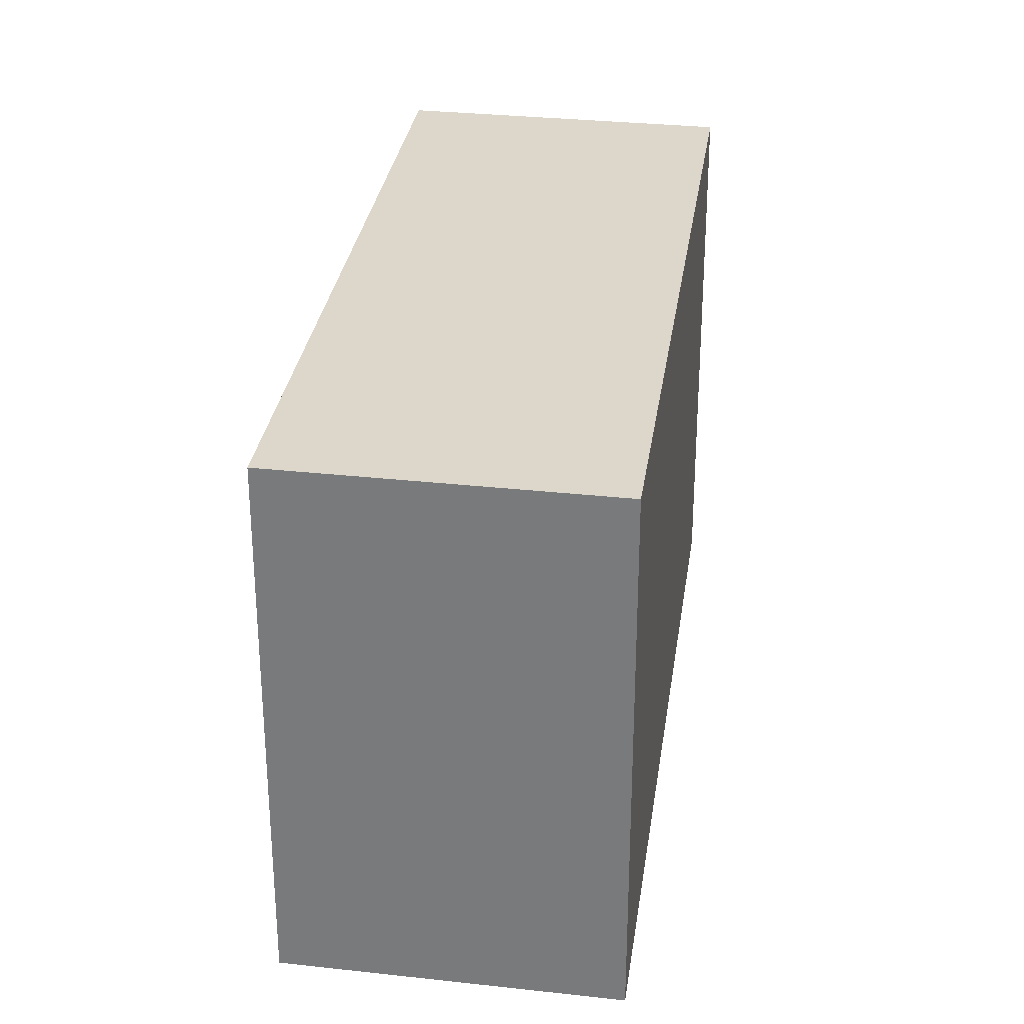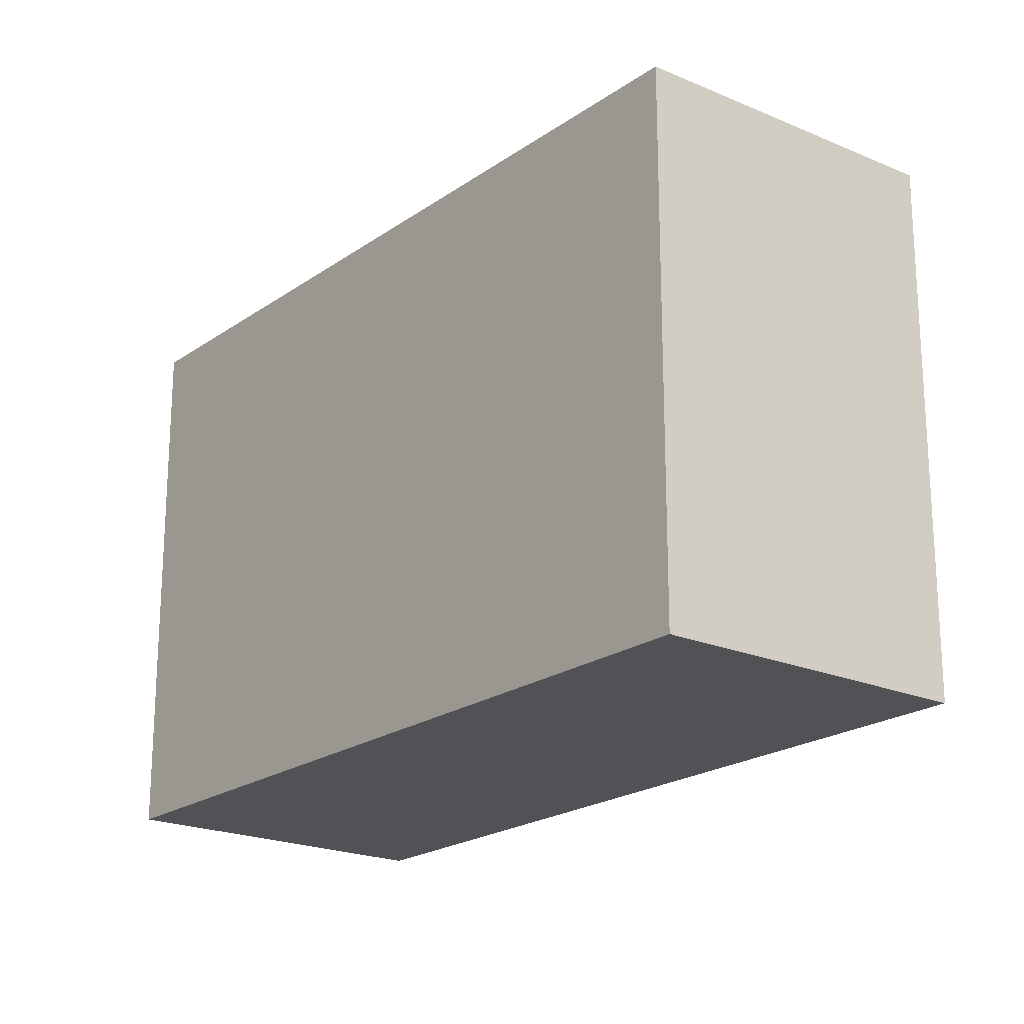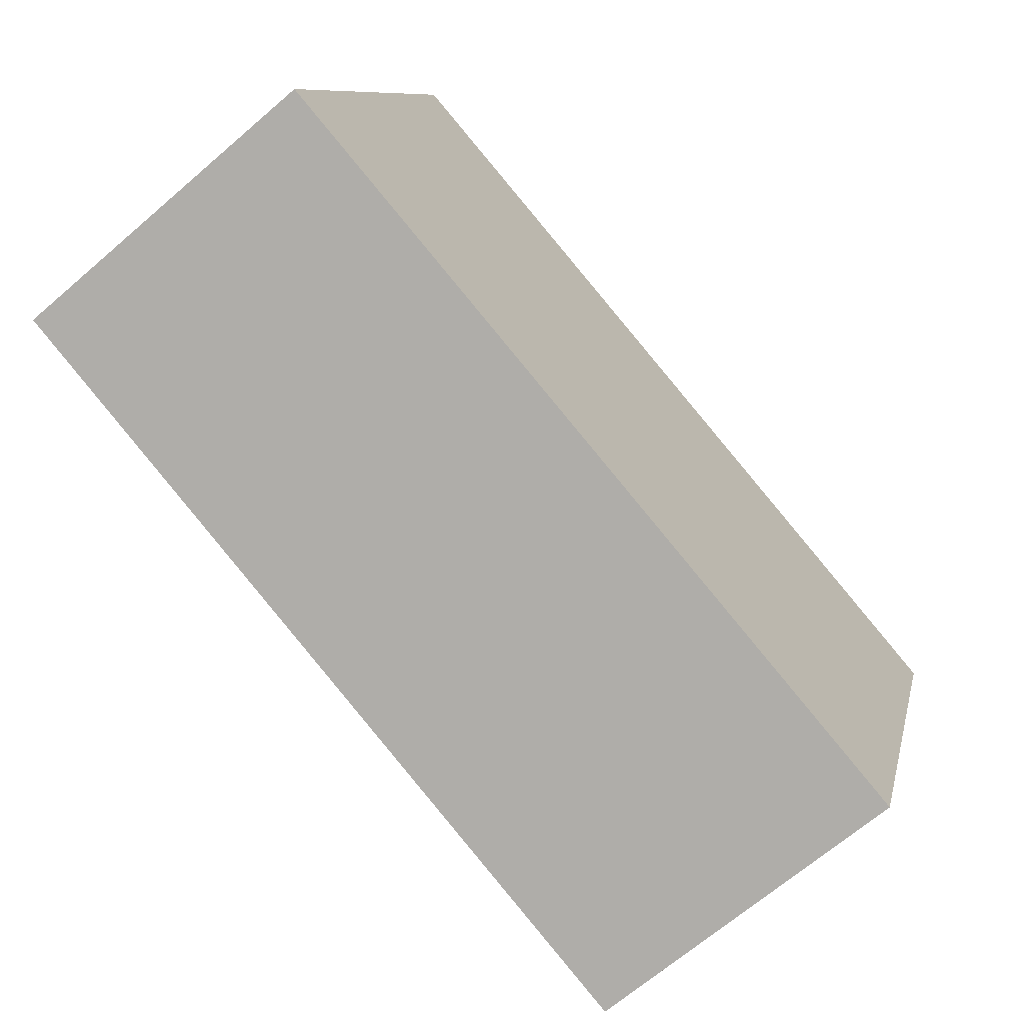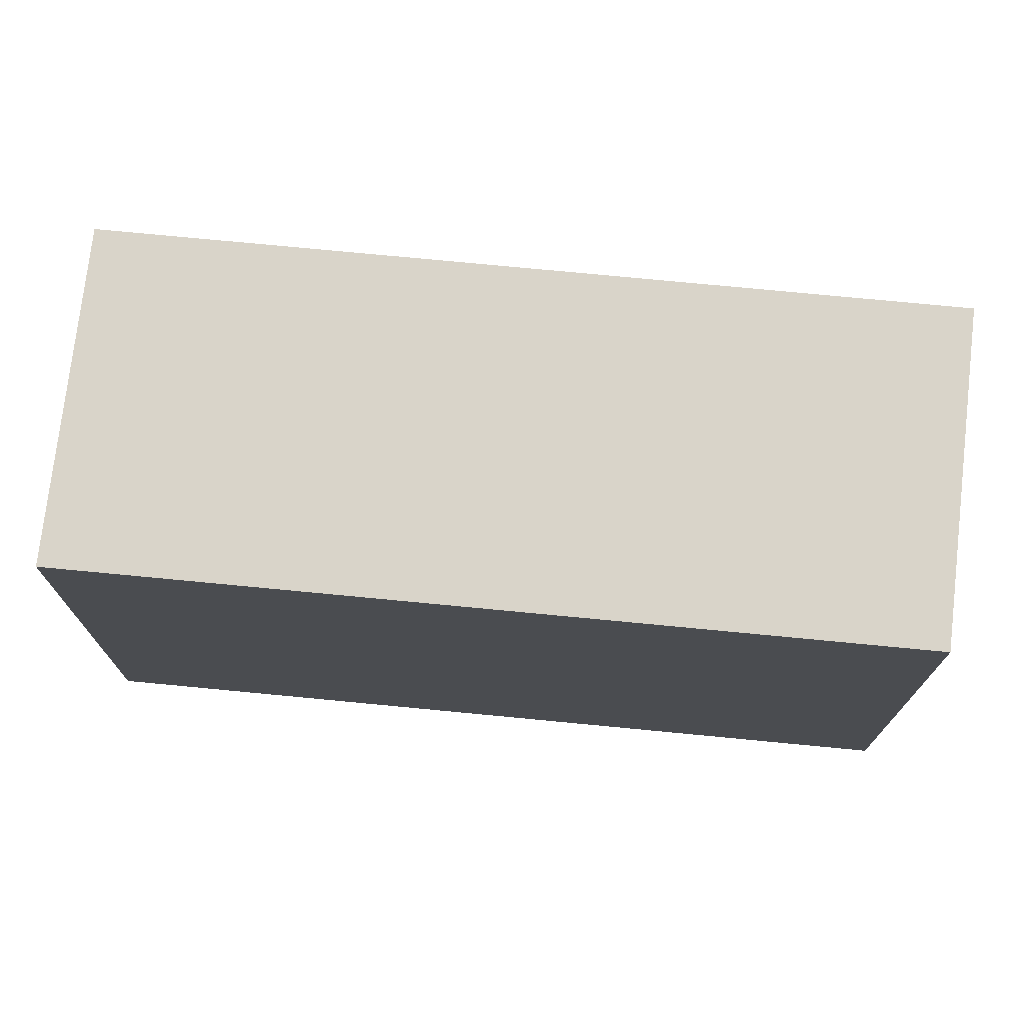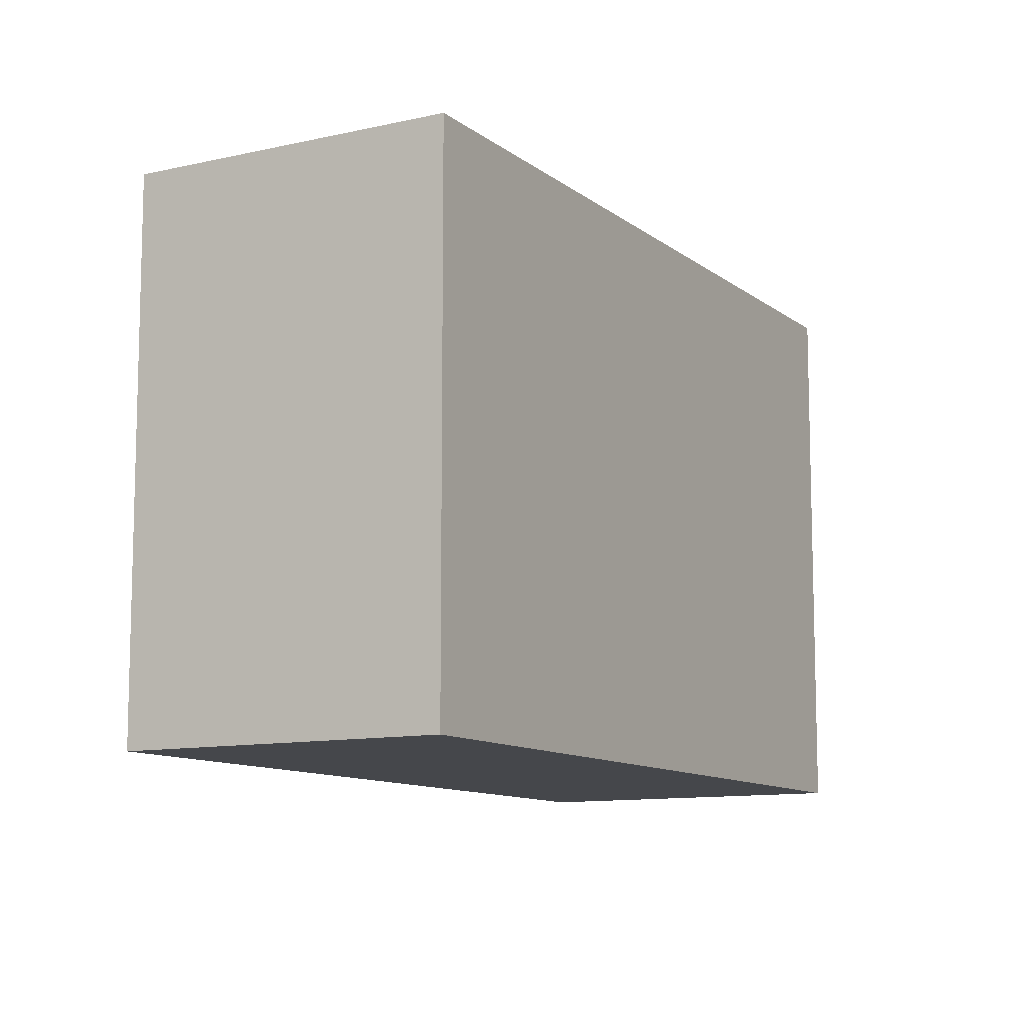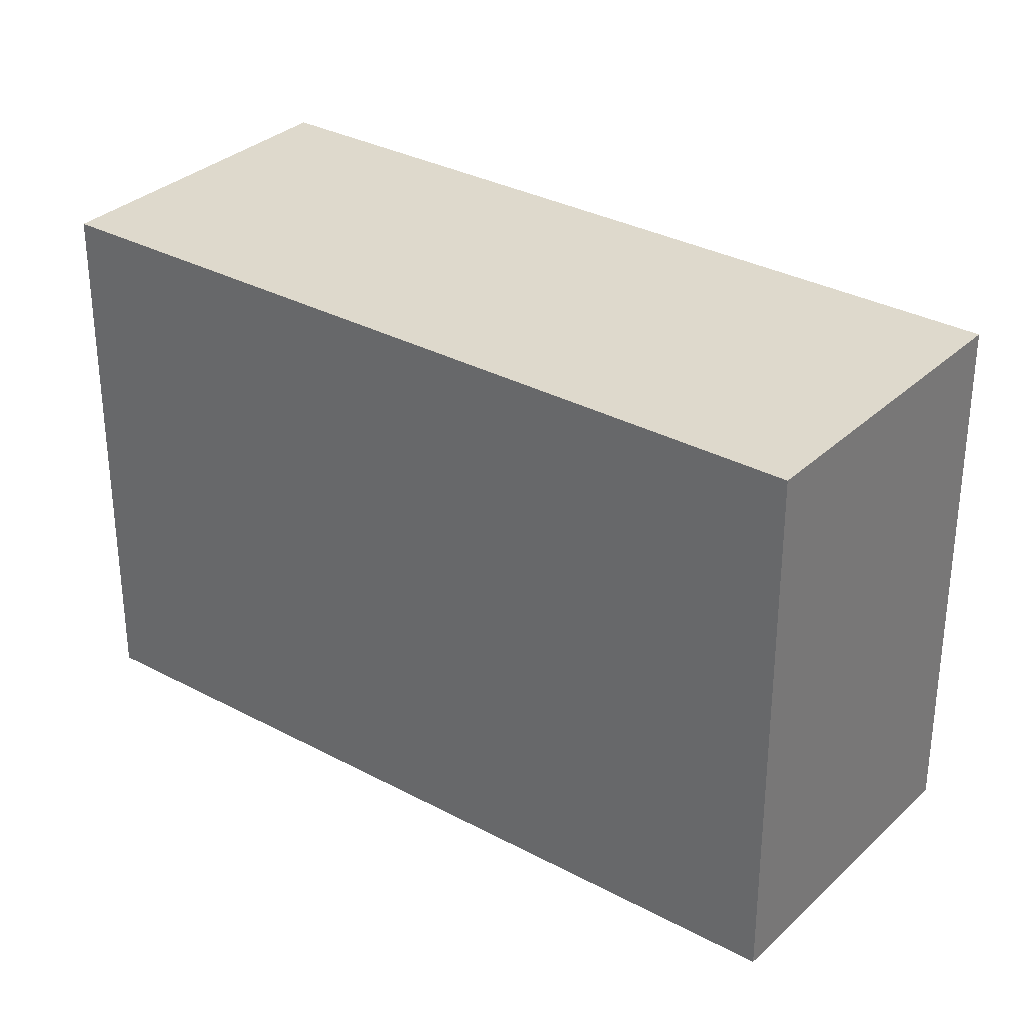
<metadata>
{"format":"obj","ext":"obj","renderer":"f3d","projection":"perspective","resolution":1024,"background":"white","views":[{"elev":30.5,"azim":-131.4,"up":"+Y"},{"elev":-20.9,"azim":-178.3,"up":"+Y"},{"elev":9.2,"azim":-168.5,"up":"+Z"},{"elev":74.9,"azim":-43.9,"up":"+Y"},{"elev":-10.5,"azim":-110.3,"up":"+Y"},{"elev":32.2,"azim":-12.5,"up":"+Y"}]}
</metadata>
<code>
v  0.992 2.098 -0.816
v  2.103 2.098 2.452
v  3.093 2.098 1.635
v  0 2.098 1.285e-16
v  3.093 -1.001e-16 1.635
v  0.992 4.997e-17 -0.816
v  0 0 0
v  2.103 -1.501e-16 2.452
g defaultobject
f 1 2 3
f 2 1 4
f 5 1 3
f 1 5 6
f 6 4 1
f 4 6 7
f 7 2 4
f 2 7 8
f 8 3 2
f 3 8 5
f 8 6 5
f 6 8 7

</code>
